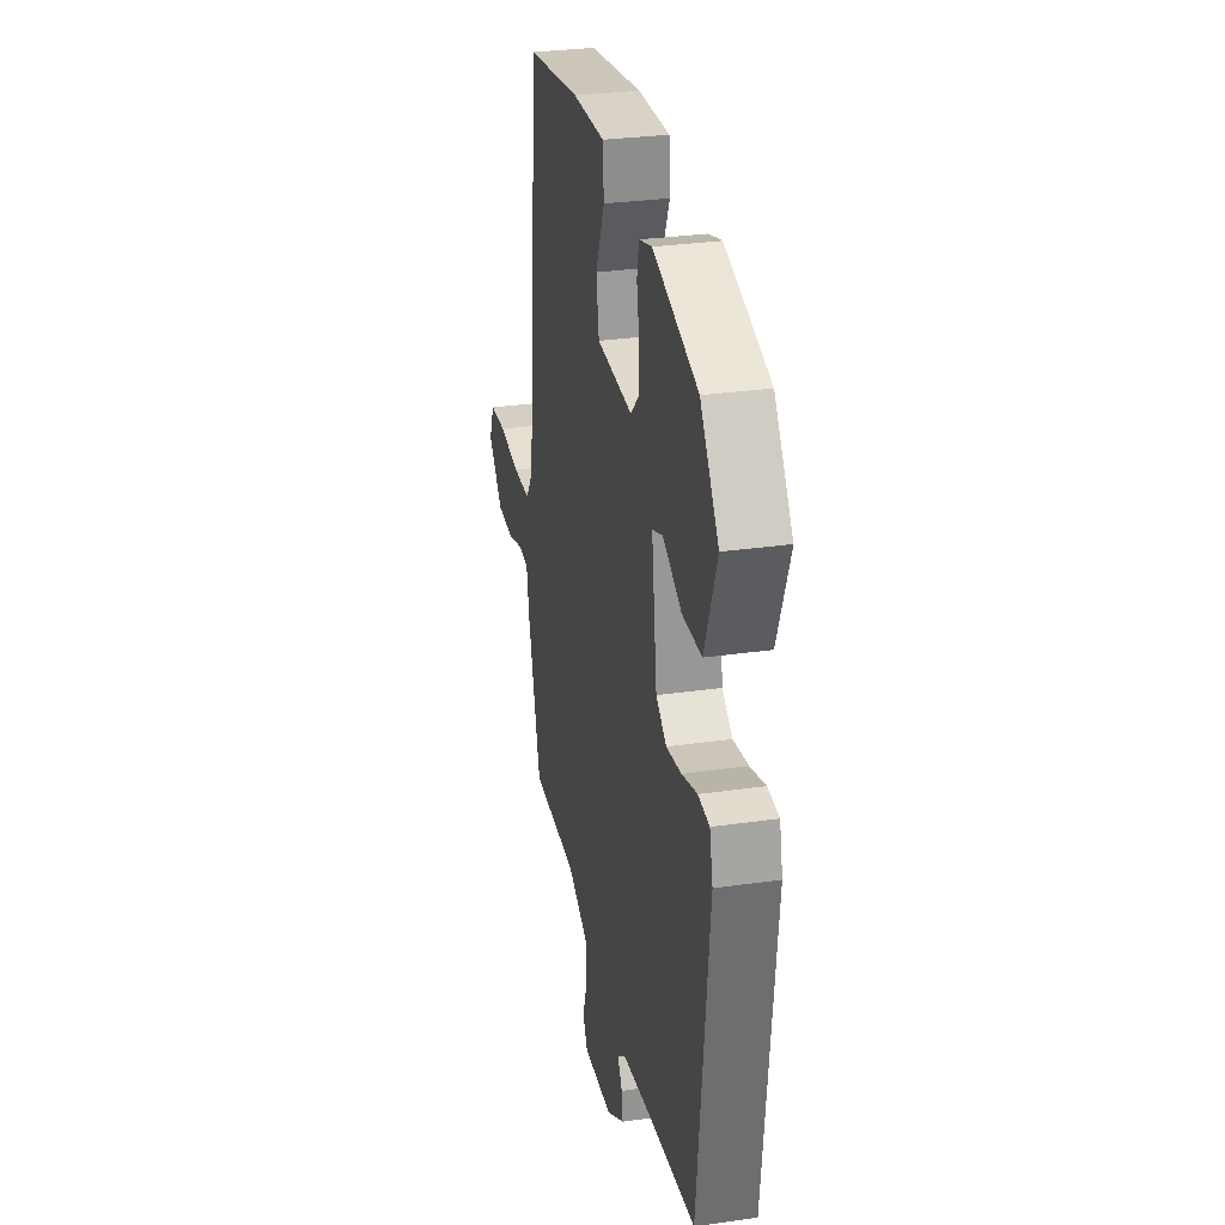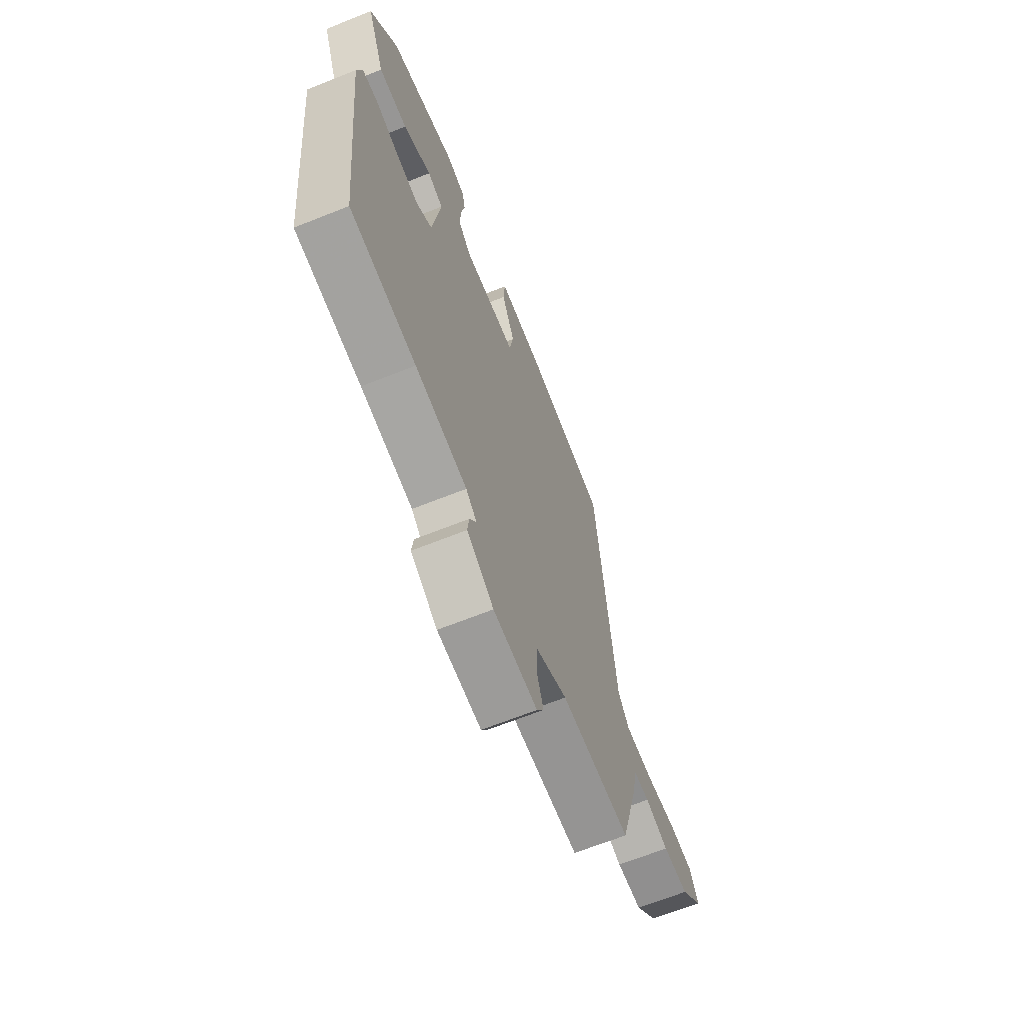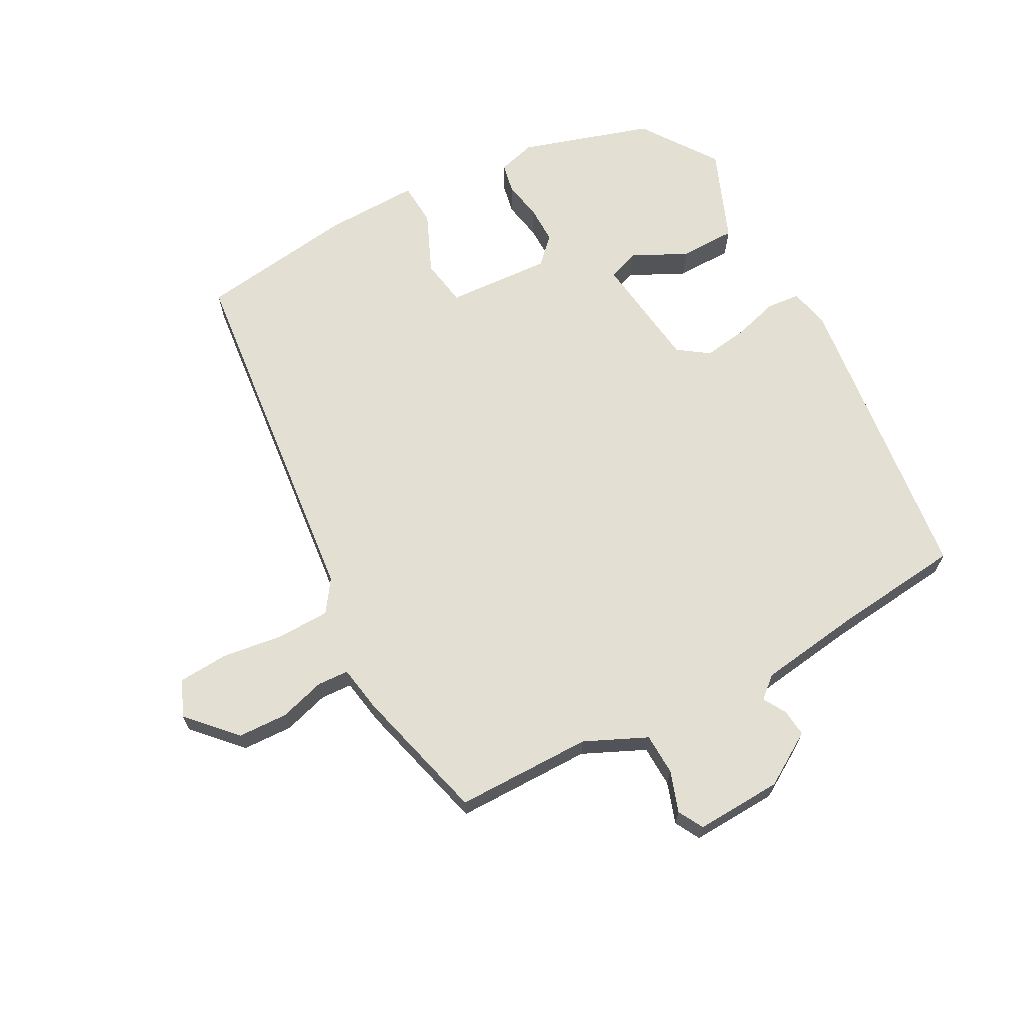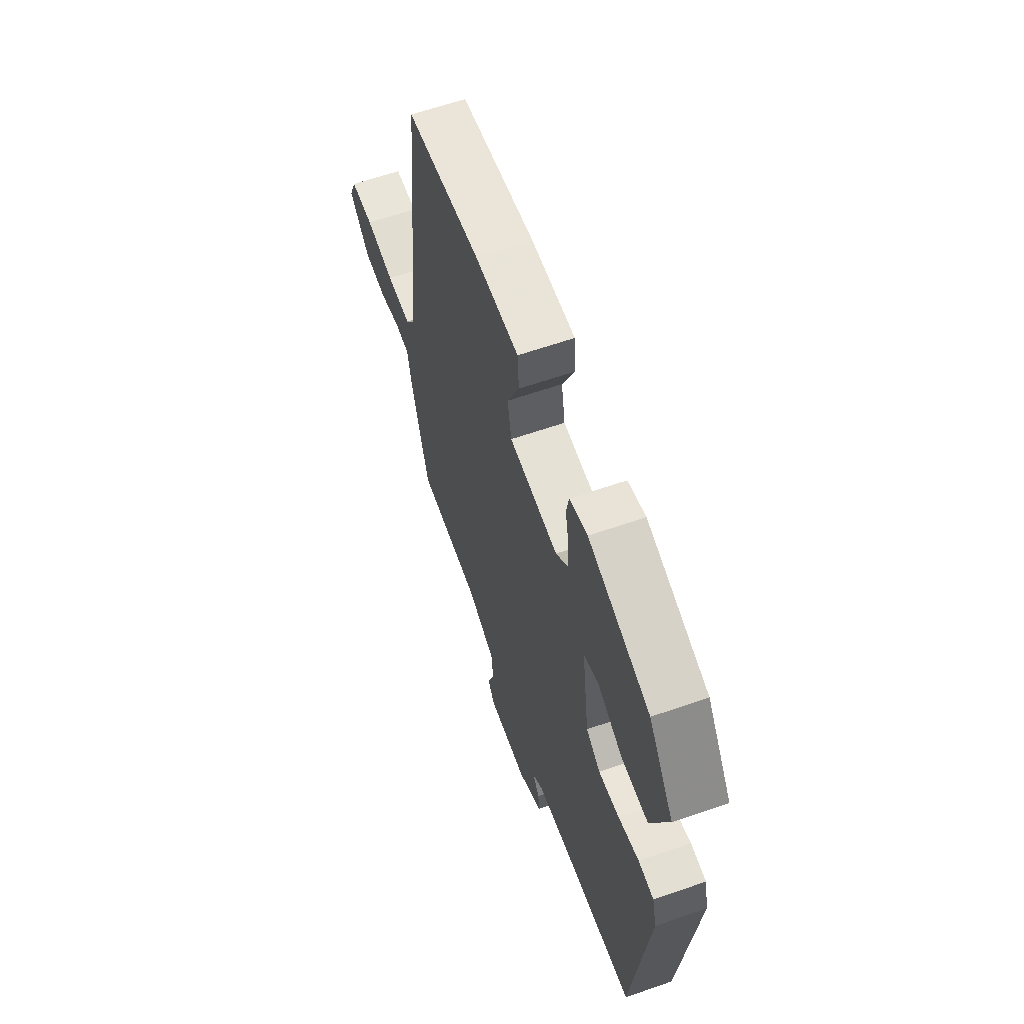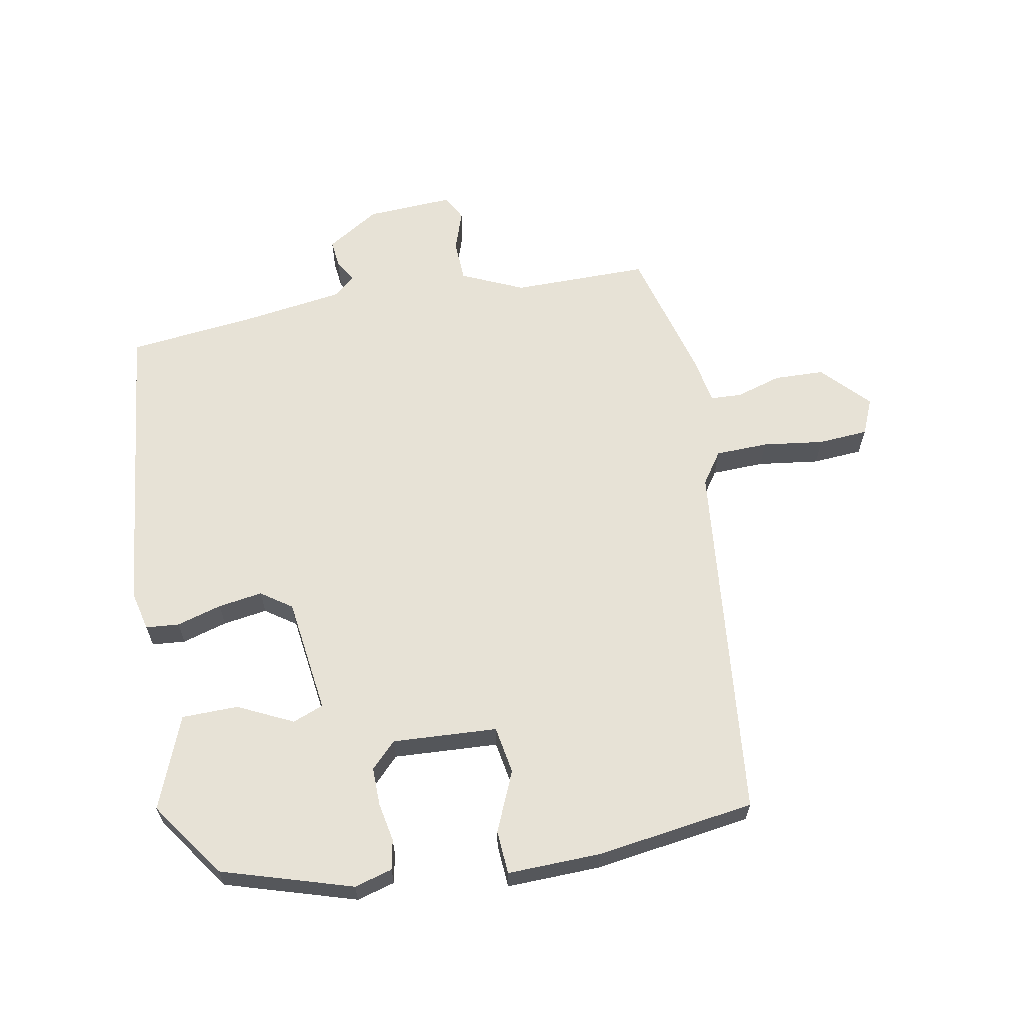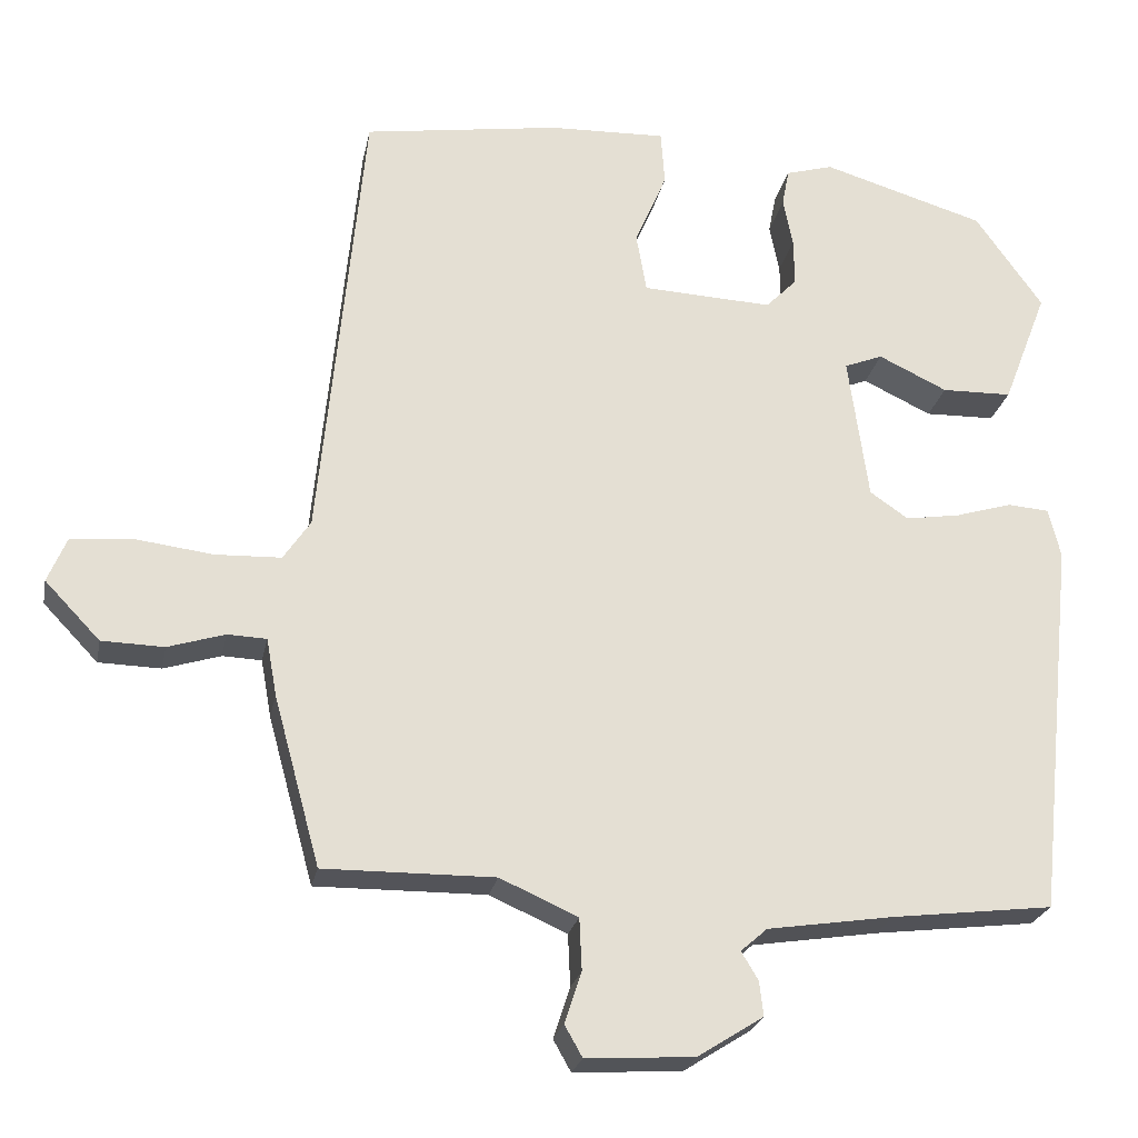
<metadata>
{"format":"obj","ext":"obj","renderer":"f3d","projection":"perspective","resolution":1024,"background":"white","views":[{"elev":30.1,"azim":-101.8,"up":"+Z"},{"elev":-66.7,"azim":-68.2,"up":"+Z"},{"elev":66.9,"azim":152.4,"up":"+Y"},{"elev":62.7,"azim":-109.4,"up":"+Z"},{"elev":63.0,"azim":-10.1,"up":"+Y"},{"elev":-23.9,"azim":168.9,"up":"+Z"}]}
</metadata>
<code>
v 0.471 0.07 -0.51
v 0.258 0.07 -0.508
v 0.161 0.07 -0.551
v 0.158 0.07 -0.616
v 0.179 0.07 -0.68
v 0.157 0.07 -0.719
v 0.022 0.07 -0.711
v -0.06 0.07 -0.659
v -0.055 0.07 -0.616
v -0.034 0.07 -0.581
v -0.067 0.07 -0.552
v -0.225 0.07 -0.528
v -0.426 0.07 -0.504
v -0.476 0.07 -0.029
v -0.461 0.07 0.033
v -0.409 0.07 0.037
v -0.339 0.07 0.016
v -0.27 0.07 0.005
v -0.222 0.07 0.038
v -0.197 0.07 0.219
v -0.245 0.07 0.238
v -0.331 0.07 0.197
v -0.419 0.07 0.199
v -0.475 0.07 0.344
v -0.391 0.07 0.462
v -0.187 0.07 0.523
v -0.128 0.07 0.506
v -0.119 0.07 0.459
v -0.131 0.07 0.398
v -0.132 0.07 0.339
v -0.093 0.07 0.299
v 0.07 0.07 0.307
v 0.083 0.07 0.381
v 0.043 0.07 0.475
v 0.048 0.07 0.543
v 0.194 0.07 0.538
v 0.44 0.07 0.501
v 0.495 0.07 -0.069
v 0.529 0.07 -0.119
v 0.611 0.07 -0.122
v 0.707 0.07 -0.11
v 0.785 0.07 -0.116
v 0.809 0.07 -0.173
v 0.74 0.07 -0.245
v 0.662 0.07 -0.247
v 0.591 0.07 -0.225
v 0.542 0.07 -0.227
v 0.529 0.07 -0.299
v 0.471 0 -0.51
v 0.258 0 -0.508
v 0.161 0 -0.551
v 0.158 0 -0.616
v 0.179 0 -0.68
v 0.157 0 -0.719
v 0.022 0 -0.711
v -0.06 0 -0.659
v -0.055 0 -0.616
v -0.034 0 -0.581
v -0.067 0 -0.552
v -0.225 0 -0.528
v -0.426 0 -0.504
v -0.476 0 -0.029
v -0.461 0 0.033
v -0.409 0 0.037
v -0.339 0 0.016
v -0.27 0 0.005
v -0.222 0 0.038
v -0.197 0 0.219
v -0.245 0 0.238
v -0.331 0 0.197
v -0.419 0 0.199
v -0.475 0 0.344
v -0.391 0 0.462
v -0.187 0 0.523
v -0.128 0 0.506
v -0.119 0 0.459
v -0.131 0 0.398
v -0.132 0 0.339
v -0.093 0 0.299
v 0.07 0 0.307
v 0.083 0 0.381
v 0.043 0 0.475
v 0.048 0 0.543
v 0.194 0 0.538
v 0.44 0 0.501
v 0.495 0 -0.069
v 0.529 0 -0.119
v 0.611 0 -0.122
v 0.707 0 -0.11
v 0.785 0 -0.116
v 0.809 0 -0.173
v 0.74 0 -0.245
v 0.662 0 -0.247
v 0.591 0 -0.225
v 0.542 0 -0.227
v 0.529 0 -0.299
f 47 48 1 2
f 44 45 46
f 43 44 46
f 42 43 46
f 41 42 46
f 40 41 46
f 39 40 46 47
f 47 2 3
f 39 47 3
f 38 39 3
f 36 37 38
f 35 36 38
f 34 35 38
f 33 34 38
f 32 33 38 3
f 27 28 29
f 26 27 29
f 25 26 29
f 24 25 29
f 23 24 29
f 22 23 29
f 21 22 29
f 20 21 29 30
f 19 20 30 31
f 15 16 17
f 14 15 17
f 13 14 17
f 12 13 17
f 11 12 17 18
f 10 11 18 19
f 8 9 10
f 7 8 10
f 6 7 10
f 5 6 10
f 4 5 10
f 19 31 32
f 10 19 32
f 4 10 32
f 3 4 32
f 50 49 96 95
f 94 93 92
f 94 92 91
f 94 91 90
f 94 90 89
f 94 89 88
f 95 94 88 87
f 51 50 95
f 51 95 87
f 51 87 86
f 86 85 84
f 86 84 83
f 86 83 82
f 86 82 81
f 51 86 81 80
f 77 76 75
f 77 75 74
f 77 74 73
f 77 73 72
f 77 72 71
f 77 71 70
f 77 70 69
f 78 77 69 68
f 79 78 68 67
f 65 64 63
f 65 63 62
f 65 62 61
f 65 61 60
f 66 65 60 59
f 67 66 59 58
f 58 57 56
f 58 56 55
f 58 55 54
f 58 54 53
f 58 53 52
f 80 79 67
f 80 67 58
f 80 58 52
f 80 52 51
f 1 49 50 2
f 2 50 51 3
f 3 51 52 4
f 4 52 53 5
f 5 53 54 6
f 6 54 55 7
f 7 55 56 8
f 8 56 57 9
f 9 57 58 10
f 10 58 59 11
f 11 59 60 12
f 12 60 61 13
f 13 61 62 14
f 14 62 63 15
f 15 63 64 16
f 16 64 65 17
f 17 65 66 18
f 18 66 67 19
f 19 67 68 20
f 20 68 69 21
f 21 69 70 22
f 22 70 71 23
f 23 71 72 24
f 24 72 73 25
f 25 73 74 26
f 26 74 75 27
f 27 75 76 28
f 28 76 77 29
f 29 77 78 30
f 30 78 79 31
f 31 79 80 32
f 32 80 81 33
f 33 81 82 34
f 34 82 83 35
f 35 83 84 36
f 36 84 85 37
f 37 85 86 38
f 38 86 87 39
f 39 87 88 40
f 40 88 89 41
f 41 89 90 42
f 42 90 91 43
f 43 91 92 44
f 44 92 93 45
f 45 93 94 46
f 46 94 95 47
f 47 95 96 48
f 48 96 49 1

</code>
